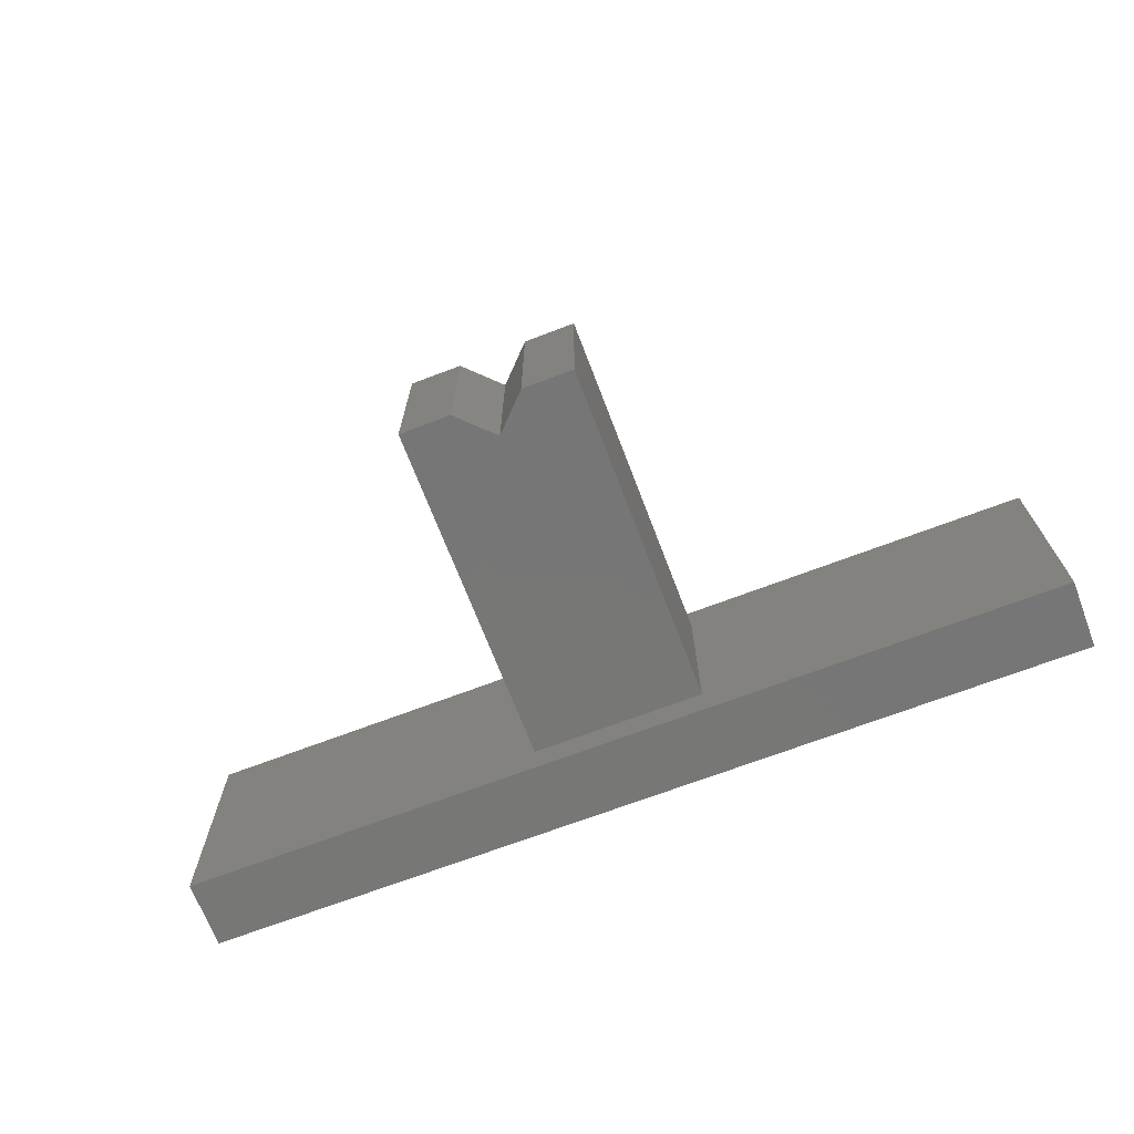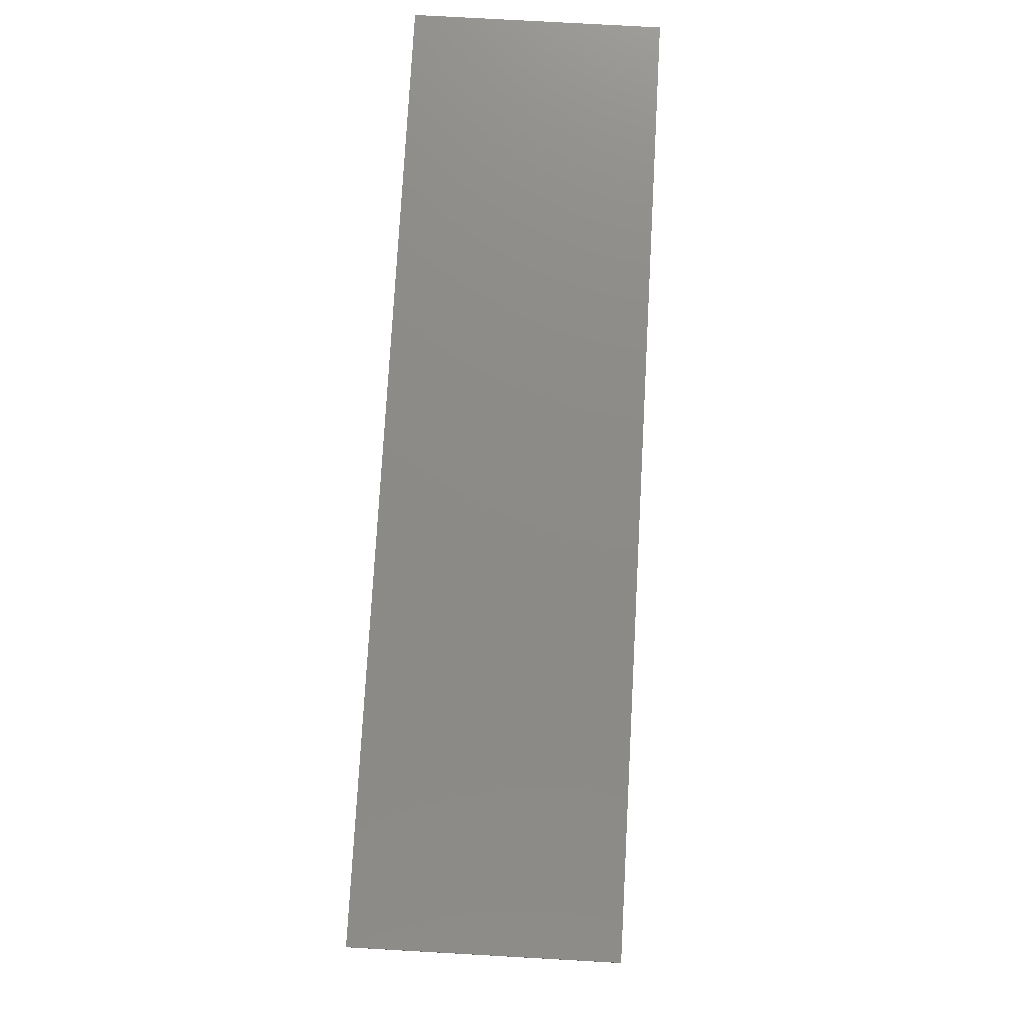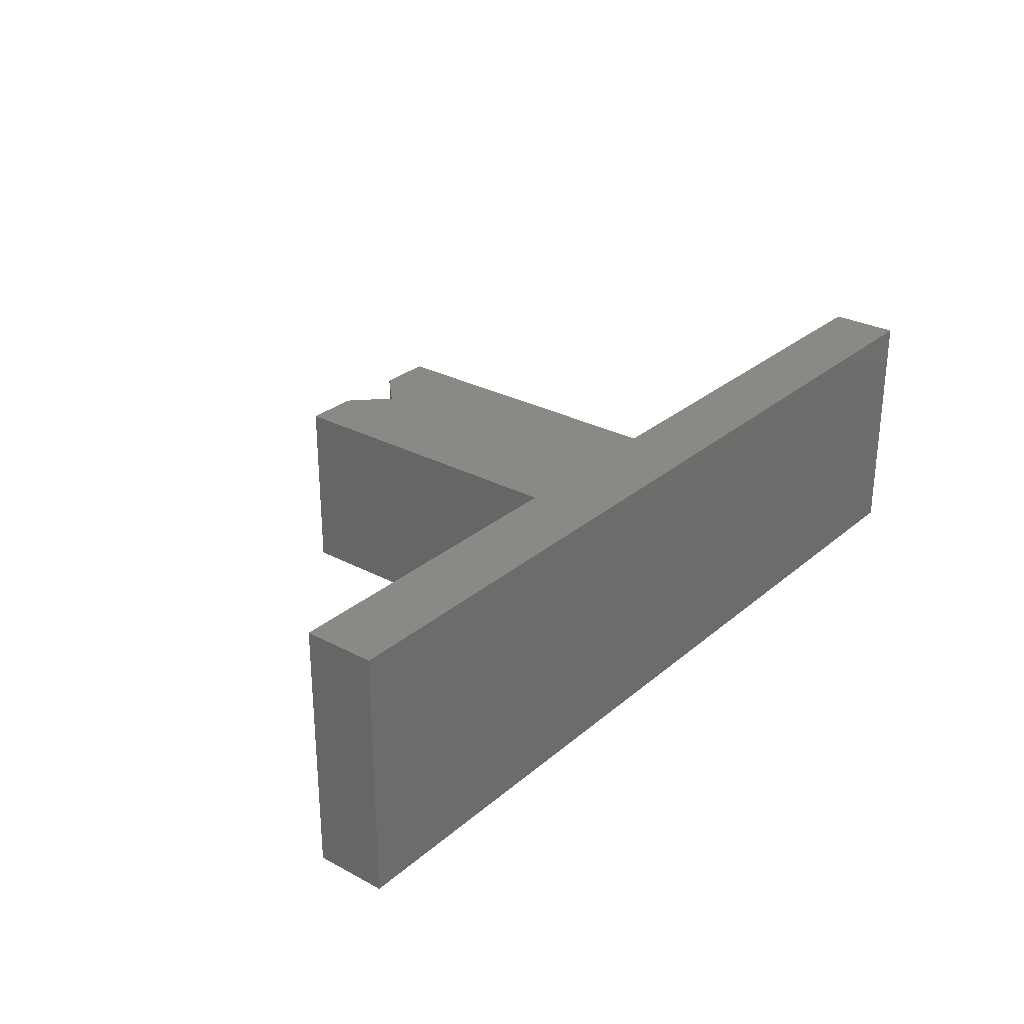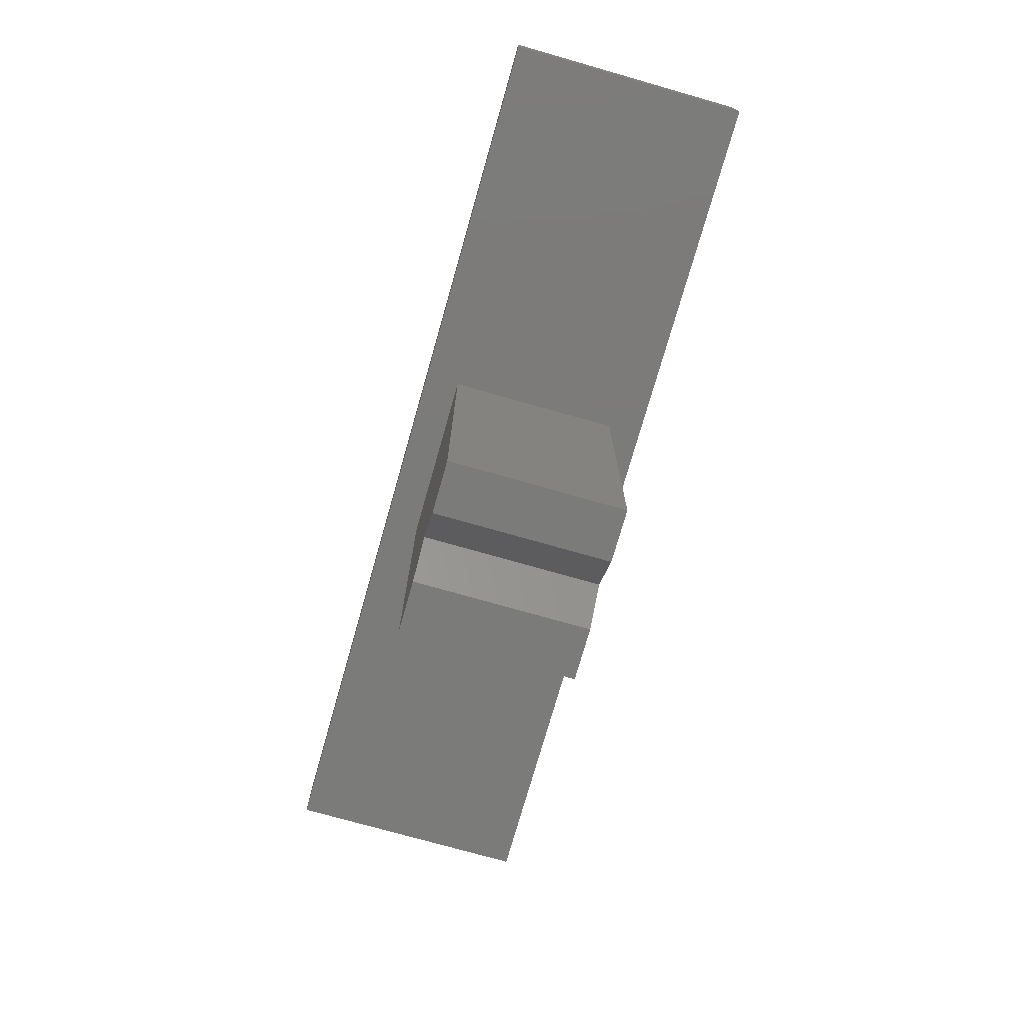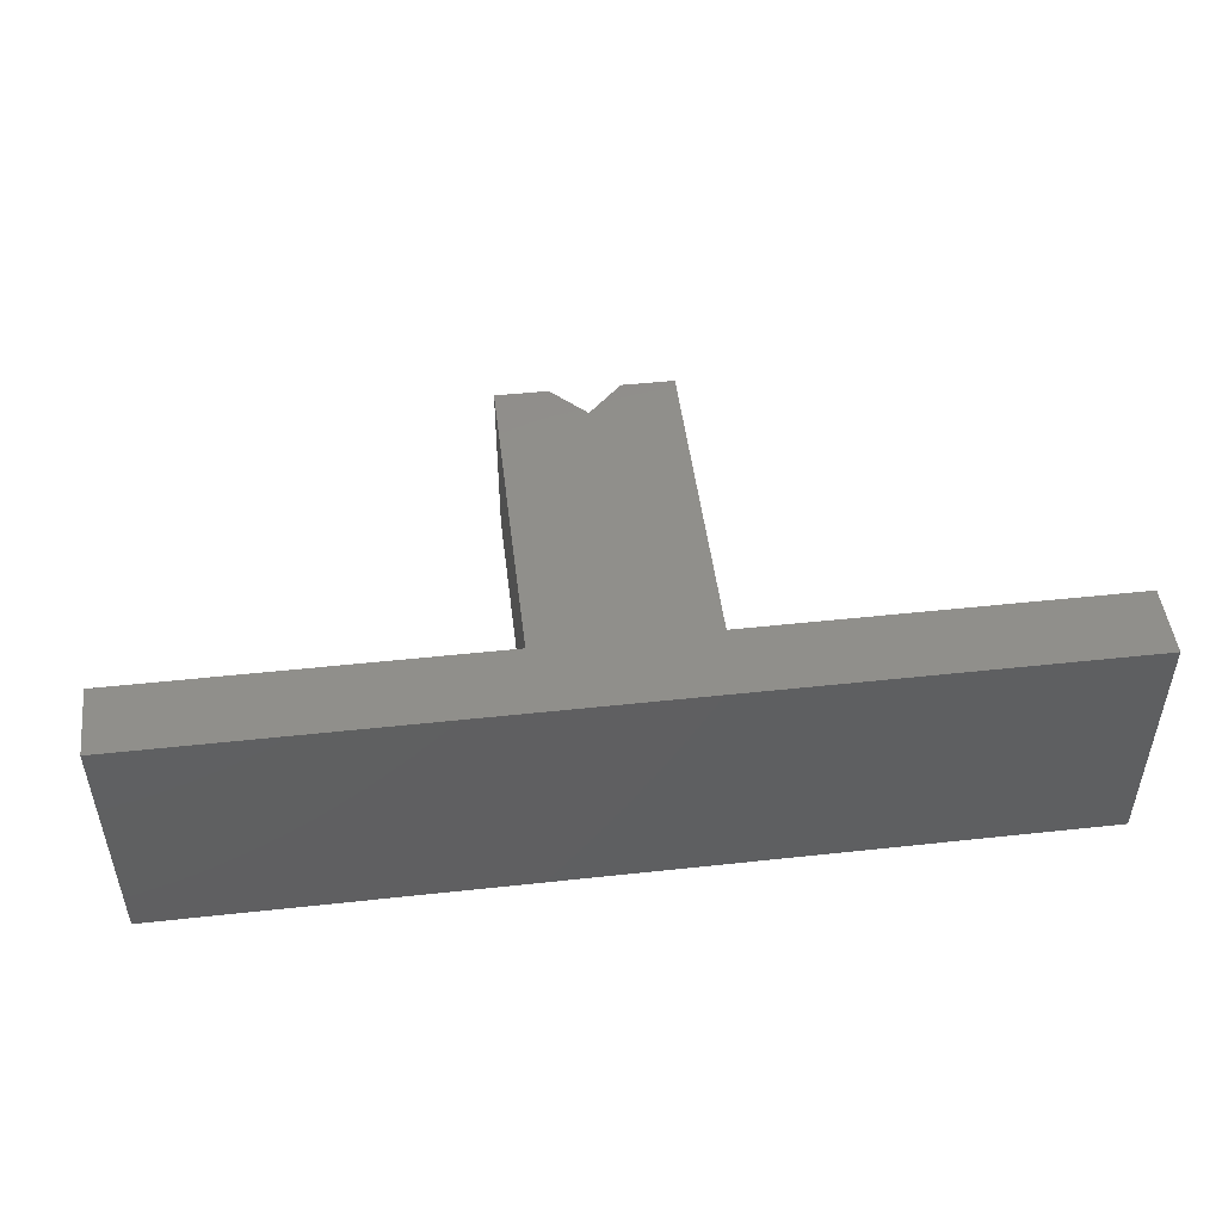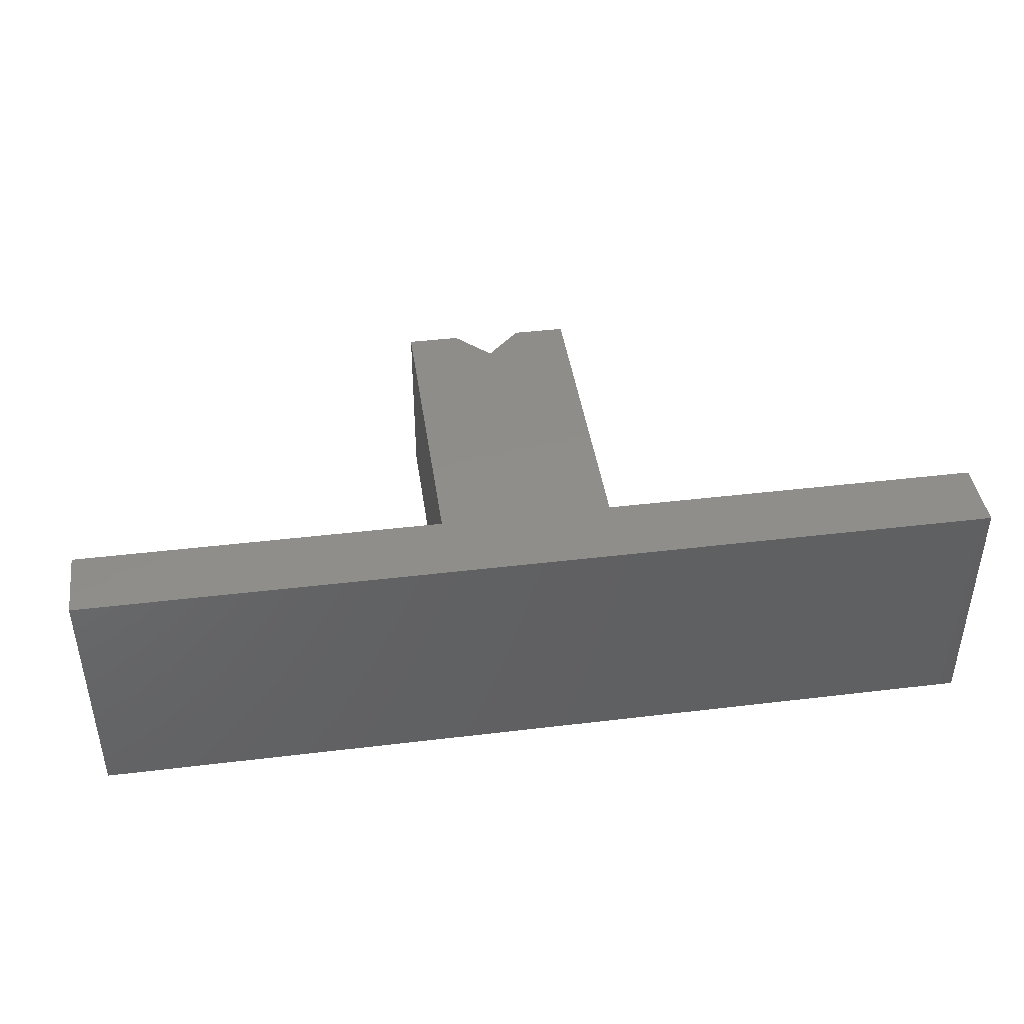
<metadata>
{"format":"stl","ext":"stl","renderer":"f3d","projection":"perspective","resolution":1024,"background":"white","views":[{"elev":-69.2,"azim":20.9,"up":"+Z"},{"elev":76.7,"azim":93.2,"up":"+Y"},{"elev":28.5,"azim":128.6,"up":"+Z"},{"elev":-74.4,"azim":-105.9,"up":"+Y"},{"elev":48.6,"azim":173.1,"up":"+Z"},{"elev":42.4,"azim":171.8,"up":"+Z"}]}
</metadata>
<code>
# stl→obj: 22 verts, 34 faces
v 0 -0.36 -0.1
v -0.1 0 -0.1
v 0.1 0 -0.1
v 0 -0.36 0.1
v 0.1 0 0.1
v -0.1 0 0.1
v 0.52 0.08 0.14
v 0.52 0.08 -0.14
v -0.52 0.08 -0.14
v -0.52 0.08 0.14
v -0.52 0 -0.14
v 0.52 0 -0.14
v 0.52 0 0.14
v -0.52 0 0.14
v 0.1 -0.4 0.1
v 0.04 -0.4 0.1
v 0.04 -0.4 -0.1
v 0.1 -0.4 -0.1
v -0.1 -0.4 -0.1
v -0.04 -0.4 -0.1
v -0.04 -0.4 0.1
v -0.1 -0.4 0.1
f 1 2 3
f 4 5 6
f 7 8 9
f 7 9 10
f 11 12 13
f 11 13 14
f 14 13 7
f 14 7 10
f 11 14 10
f 11 10 9
f 12 11 9
f 12 9 8
f 13 12 8
f 13 8 7
f 15 16 17
f 15 17 18
f 15 18 3
f 15 3 5
f 19 20 21
f 19 21 22
f 19 22 6
f 19 6 2
f 21 20 1
f 21 1 4
f 1 17 16
f 1 16 4
f 1 3 18
f 1 18 17
f 20 19 2
f 20 2 1
f 4 6 22
f 4 22 21
f 16 15 5
f 16 5 4

</code>
